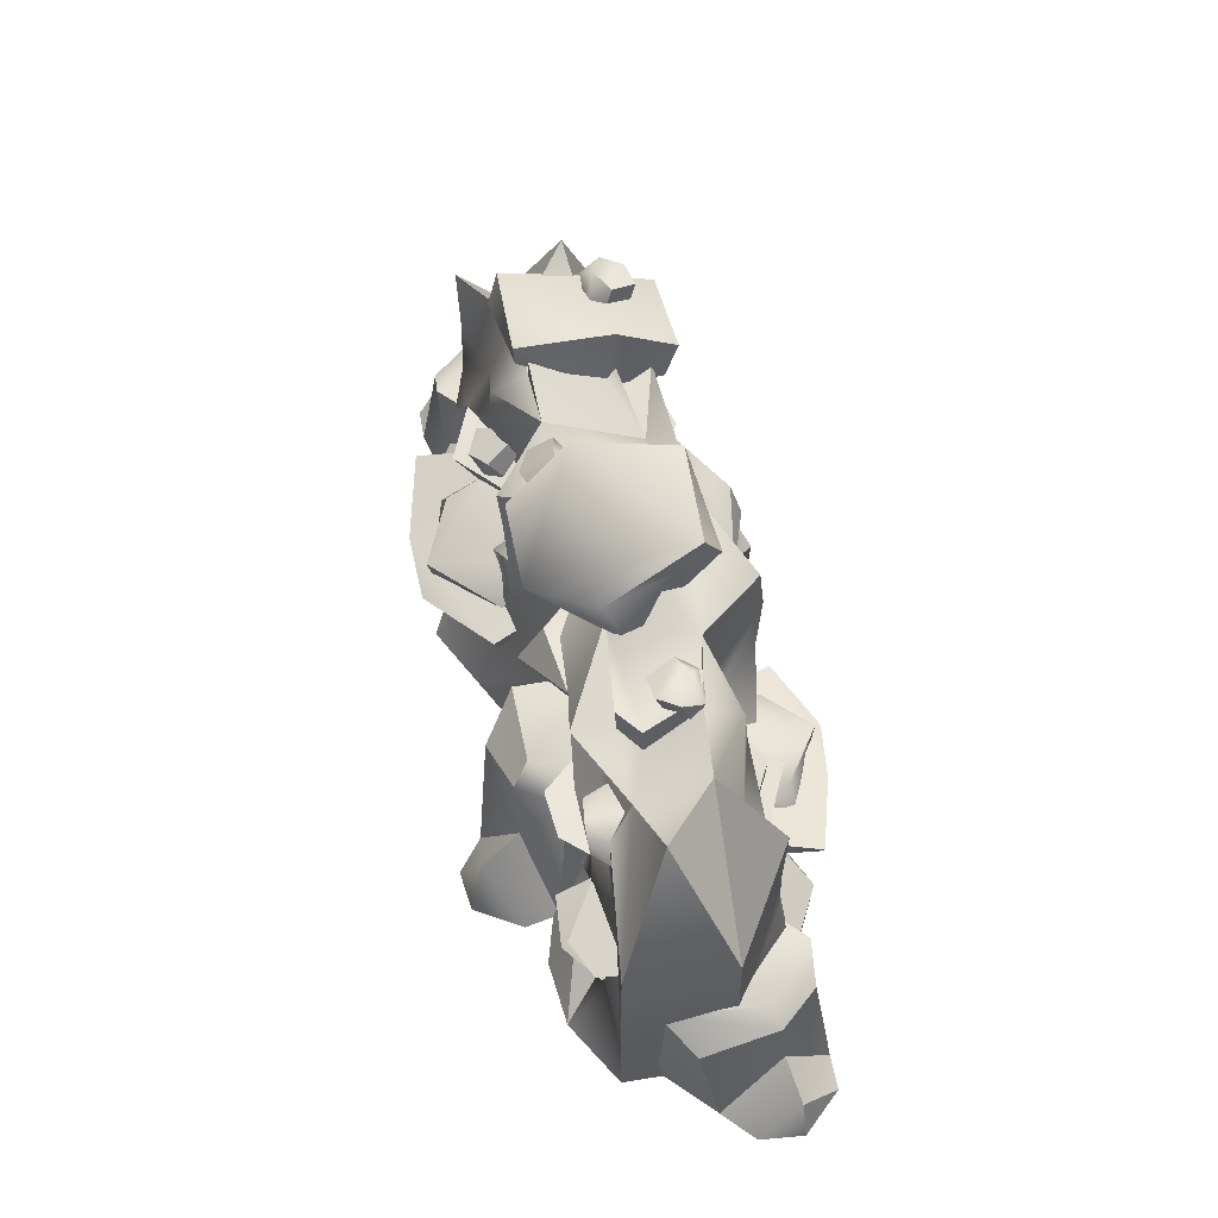
<metadata>
{"format":"obj","ext":"obj","renderer":"f3d","projection":"perspective","resolution":1024,"background":"white","views":[{"elev":56.5,"azim":75.5,"up":"+Y"}]}
</metadata>
<code>
o rubble_large
v 0.009263 0 0.753
v -0.03855 3.286 0.3846
v 0.03634 0 -0.4476
v 0.05134 3.322 -0.5811
v 3.274 0 0.754
v 3.254 1.845 0.7544
v 3.354 0 -0.1548
v 3.349 1.847 -0.1322
v 2.843 0 -0.7429
v 2.266 0 -0.7484
v 1.755 0 -1.005
v 1.247 0 -1.28
v 0.6511 0 -1.026
v 0.6437 2.776 -1.025
v 1.129 2.895 -0.4183
v 1.705 2.6 -0.5995
v 2.219 2.702 -0.2079
v 2.834 2.723 -0.5893
v 0.5018 0 0.5874
v 1.044 0 0.7585
v 1.589 0 0.8841
v 2.69 0 1.049
v 2.131 2.402 0.3778
v 1.535 2.618 0.7053
v 0.7731 2.834 0.2352
v 0.007763 0.9591 0.6297
v -0.0434 2.07 0.2626
v 0.09359 2.121 -1.012
v 0.08917 0.966 -1.012
v 3.353 0.8987 -0.1433
v 3.354 0.5642 -0.1457
v 3.265 0.8914 0.7555
v 3.271 0.5612 0.756
v 2.826 1.854 0.6829
v 2.674 1.058 0.7864
v 2.695 0.6325 0.7413
v 1.831 2.117 0.6812
v 2.099 1.695 0.6932
v 2.093 1.226 0.689
v 1.524 2.142 0.4628
v 1.536 1.732 0.6791
v 1.553 1.23 0.4407
v 1.569 0.8621 0.4439
v 1.005 1.699 0.3084
v 1.034 0.6582 0.4265
v 0.425 2.015 0.8635
v 0.4773 1.225 0.3874
v 0.4758 0.6467 0.624
v 0.6443 2.39 -1.07
v 0.6389 1.804 -1.044
v 0.6411 1.239 -1.037
v 0.6565 0.6484 -1.126
v 1.114 2.259 -0.4551
v 1.112 1.538 -0.4497
v 1.181 1.224 -0.9216
v 1.211 0.6538 -1.102
v 1.703 2.232 -0.6384
v 1.714 1.722 -0.4734
v 1.696 1.228 -0.6205
v 1.737 0.6679 -0.8934
v 2.235 2.147 -0.4553
v 2.268 1.734 -0.6634
v 2.221 1.209 -0.3327
v 2.297 0.6762 -1.104
v 2.828 2.064 -0.5743
v 2.829 1.581 -0.5941
v 2.836 1.104 -0.6863
v 2.842 0.631 -0.7654
v 1.741 1.78 -0.9456
v 1.512 1.754 0.9163
v 1.914 1.74 0.9017
v 1.004 1.222 0.2516
v 2.106 2.265 0.4288
v 1.75 2.109 0.4695
v 1.872 1.95 0.554
v 2.09 1.88 0.5773
v 2.39 2.012 0.6087
v 2.281 2.189 0.59
v 2.275 2.054 0.7398
v 2.199 2.178 0.7452
v 2.067 2.241 0.7354
v 1.924 2.002 0.6675
v 2.073 1.951 0.6808
v 1.573 2.581 0.356
v 1.778 2.536 0.2045
v 1.667 2.76 -0.284
v 1.789 2.811 0.2175
v 1.585 2.847 0.3764
v 1.671 2.935 -0.267
v 1.012 2.286 0.5932
v 0.4446 2.378 0.6474
v 2.777 2.904 0.3034
v 0.5459 2.359 0.5407
v 0.5271 3.197 -0.02386
v 2.13 0 1.072
v 2.176 0.694 0.3552
v 2.079 0.5275 0.815
v 0.7627 1.222 0.4302
v 1.188 1.223 0.4283
v 2.659 1.487 1.016
v 2.281 1.641 0.7289
v 2.424 1.412 0.7669
v 2.669 1.258 0.7891
v 2.902 1.219 0.6688
v 2.985 1.374 0.6338
v 2.96 1.394 0.8774
v 1.817 1.036 0.7035
v 1.008 0.659 0.6781
v 2.26 1.174 0.2566
v 2.509 1.082 0.2948
v 2.524 1.358 0.5388
v 2.496 0.7341 0.738
v 2.057 0.9176 0.8005
v 2.053 1.041 0.3513
v 2.083 1.123 0.977
v 2.517 1.091 1.036
v 2.08 1.316 0.6001
v 2.873 1.077 0.4429
v 2.848 0.8857 0.6175
v 2.863 1.118 0.8106
v 1.726 0.000493 0.877
v 1.285 0.7456 1.094
v 0.519 0.000493 0.3479
v 1.028 0.000493 -0.0735
v 1.549 0.000493 0.3591
v 0.987 0.6137 -0.1946
v 0.4822 0.5832 0.2329
v 1.467 0.5916 0.3859
v 0.8619 0.000493 1.357
v 0.3931 0.000493 0.9544
v 0.3634 0.4147 0.9483
v 1.081 1.538 0.9518
v 0.4731 1.587 0.211
v 0.9769 1.579 -0.2119
v 1.444 1.541 0.3575
v 0.6422 1.139 1.211
v 0.3506 1.466 0.9111
v 1.467 1.338 0.7307
v 1.767 0.000493 1.184
v 1.496 0.000493 1.574
v 1.421 0.5619 1.453
v 1.136 0.000493 1.597
v 1.203 1.369 1.097
v 1.058 0.8593 -1.473
v 1.027 0.9433 -1.535
v 1.594 0.9842 -1.406
v 1.574 1.061 -1.419
v 1.427 1.015 -0.1648
v 0.7681 0.8866 -0.4709
v 0.4968 0.7822 -1.212
v 0.6558 1.083 -0.4918
v 1.371 1.197 -0.2059
v 0.4014 0.9892 -1.281
v 2.286 1.236 -1.154
v 2.238 1.133 -1.136
v 2.101 1.131 -0.356
v 2.043 1.323 -0.39
v 0.7422 0.9557 -1.055
v 0.686 1.05 -1.108
v 1.209 0.9817 -1.384
v 1.166 1.202 -1.427
v 1.785 1.13 -0.6169
v 1.336 1.083 -0.3117
v 0.9343 1.021 -0.5701
v 1.264 1.309 -0.3138
v 1.712 1.47 -0.6921
v 0.8169 1.372 -0.6406
v 1.852 1.096 -1.074
v 1.693 1.321 -1.04
v -0.2046 3.332 -0.657
v -0.2009 3.47 -0.6347
v 0.6501 3.215 -0.7014
v 0.6892 3.444 -0.5436
v 0.4789 2.745 0.5799
v -0.2345 2.839 0.5599
v -0.4237 3.066 -0.0184
v -0.2583 3.107 0.7608
v 0.557 3.148 0.8109
v -0.4215 3.496 0.2167
v 0.969 2.788 0.1222
v 0.8356 3.084 0.2753
v 1.402 2.877 -0.3334
v 1.547 2.863 -0.3184
v 1.517 3.065 -0.2256
v 1.657 2.726 -0.02673
v 1.413 2.77 0.02464
v 1.341 2.779 -0.247
v 1.399 2.921 0.09235
v 1.623 2.975 0.0812
v 1.317 2.989 -0.1469
v 1.741 2.935 -0.2735
v 1.787 2.851 -0.1526
v 1.764 3.011 -0.08568
v 3.47 0 -0.9247
v 3.587 0.5277 -0.4796
v 2.707 0 0.2111
v 2.434 0 -0.4023
v 2.952 0 -0.8497
v 2.465 0.4025 -0.3569
v 2.734 0.3646 0.2567
v 2.994 0.4059 -0.7926
v 3.716 0 0.06755
v 3.237 0 0.4675
v 3.259 0.2409 0.4972
v 3.425 1.206 -0.3311
v 2.689 1.137 0.2276
v 2.428 1.168 -0.3852
v 2.974 1.226 -0.8195
v 3.553 0.8257 0.2154
v 3.228 1.066 0.4693
v 3.308 1.059 -0.7768
v 3.762 0 -0.9026
v 4.06 0 -0.5423
v 3.944 0.3706 -0.5279
v 4 0 -0.165
v 3.58 1.063 -0.4267
v 1.559 1.685 -0.7441
v 1.694 1.64 -0.7094
v 1.722 1.813 -0.8171
v 1.831 1.666 -0.4071
v 1.62 1.788 -0.4323
v 1.501 1.69 -0.6166
v 1.648 1.913 -0.5139
v 1.867 1.878 -0.5393
v 1.537 1.865 -0.7309
v 1.899 1.65 -0.724
v 1.951 1.646 -0.5781
v 1.974 1.784 -0.6628
v -3.283 0 -0.7422
v -3.227 1.955 -0.7395
v -3.362 0 0.1666
v -3.331 1.939 0.1463
v -2.851 0 0.7547
v -2.274 0 0.7602
v -1.764 0 1.017
v -1.256 0 1.292
v -0.6595 0 1.038
v -0.618 2.745 0.762
v -1.068 2.979 0.282
v -1.645 2.755 0.5778
v -2.128 2.991 0.2286
v -2.786 2.943 0.6062
v -0.5103 0 -0.5756
v -1.053 0 -0.7467
v -1.598 0 -0.8723
v -2.698 0 -1.037
v -2.03 2.766 -0.3561
v -1.451 2.953 -0.7237
v -0.7158 2.951 -0.4787
v -3.36 0.9008 0.1552
v -3.362 0.5642 0.1575
v -3.275 0.9008 -0.7438
v -3.282 0.5642 -0.7444
v -2.776 2.073 -0.6659
v -2.686 1.129 -0.7749
v -2.714 0.6564 -0.7305
v -1.756 2.471 -0.681
v -2.054 1.991 -0.6768
v -2.095 1.408 -0.6766
v -1.456 2.447 -0.5312
v -1.504 2.019 -0.7328
v -1.56 1.42 -0.488
v -1.596 0.9676 -0.4976
v -0.986 1.888 -0.5604
v -1.049 0.7126 -0.6552
v -0.4157 2.127 -1.218
v -0.4742 1.309 -0.8023
v -0.4706 0.671 -1
v -0.6161 2.376 0.7289
v -0.6186 1.834 0.7021
v -0.6217 1.285 0.6906
v -0.6357 0.6526 0.8116
v -1.064 2.369 0.2096
v -1.101 1.648 0.2544
v -1.177 1.289 0.7526
v -1.207 0.662 0.9661
v -1.657 2.377 0.6032
v -1.689 1.877 0.4471
v -1.699 1.322 0.5838
v -1.744 0.6806 0.8668
v -2.179 2.366 0.4729
v -2.246 1.879 0.6779
v -2.22 1.325 0.3453
v -2.306 0.6787 1.116
v -2.793 2.238 0.5899
v -2.819 1.68 0.6075
v -2.841 1.131 0.6984
v -2.85 0.6313 0.7772
v -1.731 1.873 0.9231
v -1.488 2.041 -0.9661
v -1.877 2.042 -0.894
v -1.01 1.359 -0.5032
v -2.012 2.627 -0.4078
v -1.675 2.442 -0.4829
v -1.806 2.285 -0.5513
v -2.025 2.208 -0.5596
v -2.313 2.341 -0.5893
v -2.191 2.548 -0.5694
v -2.198 2.397 -0.7203
v -2.114 2.539 -0.725
v -1.98 2.612 -0.7155
v -1.854 2.349 -0.6593
v -2.004 2.291 -0.6633
v -1.483 2.886 -0.3848
v -1.683 2.851 -0.2004
v -1.587 2.96 0.2717
v -1.688 3.122 -0.1995
v -1.49 3.151 -0.3773
v -1.589 3.136 0.2672
v -0.9631 2.519 -0.8116
v -0.475 2.419 -1.127
v -2.681 3.233 -0.2822
v -0.5116 2.48 -0.9135
v -0.4881 3.237 -0.1811
v -2.138 0 -1.061
v -2.199 0.7506 -0.3447
v -2.11 0.5681 -0.8052
v -0.7698 1.342 -0.7488
v -1.198 1.385 -0.5925
v -2.647 1.631 -1.002
v -2.24 1.91 -0.7127
v -2.408 1.6 -0.7529
v -2.669 1.368 -0.7765
v -2.904 1.292 -0.6564
v -2.977 1.463 -0.6206
v -2.955 1.479 -0.8645
v -1.84 1.179 -0.7054
v -1.029 0.7127 -0.8833
v -2.258 1.327 -0.2439
v -2.513 1.184 -0.2827
v -2.509 1.527 -0.5249
v -2.518 0.7777 -0.7274
v -2.084 1.017 -0.7904
v -2.064 1.178 -0.3398
v -2.102 1.257 -0.9661
v -2.533 1.172 -1.025
v -2.071 1.526 -0.5868
v -2.879 1.134 -0.4309
v -2.862 0.9207 -0.6061
v -2.872 1.176 -0.7989
v -1.734 0.000493 -0.8652
v -1.322 0.8118 -1.174
v -0.5274 0.000493 -0.3361
v -1.037 0.000493 0.0853
v -1.557 0.000493 -0.3473
v -0.9858 0.6474 -0.08864
v -0.4669 0.601 -0.6593
v -1.493 0.6474 -0.4613
v -0.8703 0.000493 -1.345
v -0.4016 0.000493 -0.9426
v -0.3553 0.4248 -1.235
v -1.091 1.746 -1.085
v -0.4646 1.668 -0.6165
v -0.9632 1.703 -0.05104
v -1.427 1.771 -0.4365
v -0.666 1.214 -1.423
v -0.361 1.547 -1.203
v -1.475 1.55 -0.7749
v -1.775 0.000493 -1.172
v -1.505 0.000493 -1.562
v -1.457 0.5998 -1.477
v -1.144 0.000493 -1.586
v -1.227 1.55 -1.171
v -1.053 0.8692 1.333
v -1.022 0.9558 1.398
v -1.598 1.001 1.376
v -1.578 1.084 1.387
v -1.436 1.121 0.04312
v -0.7538 0.9384 0.07543
v -0.4723 0.7892 0.8557
v -0.6381 1.148 0.05905
v -1.374 1.321 0.07261
v -0.3778 1.003 0.9132
v -2.292 1.275 1.166
v -2.245 1.165 1.148
v -2.105 1.237 0.367
v -2.037 1.457 0.4002
v -0.7232 0.9876 0.7267
v -0.6659 1.085 0.7731
v -1.206 1.004 1.267
v -1.163 1.238 1.312
v -1.791 1.215 0.5932
v -1.341 1.183 0.1573
v -0.9253 1.089 0.2512
v -1.261 1.428 0.1502
v -1.707 1.574 0.6681
v -0.8053 1.447 0.3232
v -1.859 1.137 1.066
v -1.696 1.383 1.013
v -1.598 3.102 0.3669
v -1.644 3.236 0.3736
v -2.423 2.93 0.4114
v -2.523 3.163 0.305
v -2.107 2.606 -0.7942
v -1.419 2.808 -0.829
v -1.285 2.988 -0.3
v -1.475 3.081 -0.9549
v -2.287 2.979 -0.9712
v -1.421 3.435 -0.4138
v -2.642 2.562 -0.3603
v -2.562 2.884 -0.4824
v -1.984 3.2 -0.3357
v -2.121 3.156 -0.3274
v -2.164 3.368 -0.4123
v -2.194 3.028 -0.5969
v -1.975 3.137 -0.6768
v -1.895 3.13 -0.4344
v -2.016 3.29 -0.7357
v -2.249 3.282 -0.7008
v -1.947 3.351 -0.5184
v -2.337 3.181 -0.3453
v -2.357 3.1 -0.4606
v -2.391 3.264 -0.5278
v -3.479 0 0.9365
v -3.595 0.5277 0.4914
v -2.715 0 -0.1993
v -2.442 0 0.4141
v -2.96 0 0.8615
v -2.476 0.4059 0.3685
v -2.747 0.3715 -0.2453
v -3.002 0.4059 0.8044
v -3.724 0 -0.05575
v -3.246 0 -0.4557
v -3.268 0.2409 -0.4854
v -3.43 1.216 0.3432
v -2.691 1.226 -0.2152
v -2.43 1.256 0.3977
v -2.98 1.251 0.8315
v -3.561 0.8259 -0.2036
v -3.235 1.086 -0.4573
v -3.316 1.062 0.7886
v -3.771 0 0.9144
v -4.069 0 0.5541
v -3.953 0.3706 0.5397
v -4.008 0 0.1768
v -3.589 1.064 0.4385
v -1.546 1.789 0.6881
v -1.683 1.752 0.6814
v -1.705 1.92 0.7882
v -1.806 1.834 0.4019
v -1.59 1.947 0.3812
v -1.484 1.808 0.5429
v -1.613 2.065 0.4665
v -1.833 2.041 0.5324
v -1.515 1.975 0.6603
v -1.886 1.769 0.7241
v -1.933 1.79 0.5836
v -1.951 1.926 0.6681
v -0.4895 3.135 0.1115
v -0.3704 3.055 0.1674
v -0.4746 3.288 0.3196
v -0.4568 2.761 0.3981
v -0.7008 2.883 0.3653
v -0.591 3.009 0.1232
v -0.7672 3.054 0.4707
v -0.5803 3.046 0.5796
v -0.6901 3.246 0.2749
v -0.2438 3.058 0.3137
v -0.2793 2.903 0.3985
v -0.3595 3.089 0.5204
f 18 8 65
f 15 14 4
f 84 25 24
f 94 2 25
f 92 6 8
f 85 23 17
f 75 37 74
f 34 76 38
f 46 91 27
f 90 44 41
f 4 14 28
f 14 53 49
f 15 57 53
f 16 61 57
f 17 65 61
f 64 9 10
f 63 68 64
f 62 67 63
f 61 66 62
f 11 60 64
f 59 64 60
f 62 58 57
f 56 60 11
f 55 60 56
f 54 59 55
f 53 58 54
f 13 56 12
f 51 56 52
f 50 55 51
f 49 54 50
f 29 13 3
f 28 51 29
f 19 45 108
f 72 47 98
f 40 90 41
f 21 43 45
f 72 98 99
f 41 70 71
f 25 93 90
f 96 43 21
f 38 42 39
f 40 73 23
f 107 43 96
f 35 39 96
f 32 105 104
f 32 104 103 35
f 5 36 22
f 32 36 33
f 102 101 38 39
f 103 102 39 35
f 48 1 19
f 47 27 26
f 31 5 7
f 30 33 31
f 8 32 30
f 9 31 7
f 67 31 68
f 66 30 67
f 65 30 66
f 16 15 86
f 18 17 8
f 48 45 47
f 43 42 45
f 20 21 45
f 20 45 19
f 85 84 23
f 75 38 76
f 23 24 40
f 90 46 44
f 14 15 53
f 15 16 57
f 16 17 61
f 17 18 65
f 63 67 68
f 62 66 67
f 61 65 66
f 59 63 64
f 55 59 60
f 58 62 69
f 53 57 58
f 51 55 56
f 50 54 55
f 49 53 54
f 44 46 47
f 24 90 40
f 70 44 42
f 42 43 107
f 42 38 71
f 75 40 41
f 69 63 59
f 69 62 63
f 54 69 59
f 54 58 69
f 71 70 42
f 41 44 70
f 38 41 71
f 44 72 42
f 17 23 92
f 77 83 76
f 37 79 80
f 37 82 83
f 78 81 80
f 77 80 79
f 76 82 75
f 74 81 73
f 81 37 80
f 79 37 83
f 12 56 11
f 10 11 64
f 25 2 27
f 4 2 94
f 23 6 92
f 78 34 6
f 75 82 37
f 34 77 76
f 64 68 9
f 13 52 56
f 29 52 13
f 29 51 52
f 28 50 51
f 28 49 50
f 35 96 36
f 40 74 73
f 22 96 97
f 5 33 36
f 32 35 36
f 34 38 101
f 32 6 34
f 48 26 1
f 47 46 27
f 27 91 93
f 31 33 5
f 30 32 33
f 8 6 32
f 9 68 31
f 67 30 31
f 65 8 30
f 75 41 38
f 78 77 34
f 75 74 40
f 44 47 72
f 77 79 83
f 23 73 78
f 78 73 81
f 77 78 80
f 76 83 82
f 74 37 81
f 25 84 88
f 86 15 89
f 23 84 24
f 17 16 86
f 86 85 17
f 15 87 89
f 25 88 87
f 85 86 89 87
f 15 25 87
f 84 85 87 88
f 23 78 6
f 47 26 48
f 90 93 91
f 24 25 90
f 90 91 46
f 25 27 93
f 17 92 8
f 15 94 25
f 15 4 94
f 22 36 96
f 96 21 97
f 95 97 21
f 95 22 97
f 98 45 99
f 42 99 45
f 45 98 47
f 42 72 99
f 32 34 105
f 34 101 105
f 106 103 104
f 101 102 100
f 104 105 106
f 101 100 106
f 100 102 103
f 106 100 103
f 105 101 106
f 39 107 96
f 39 42 107
f 108 48 19
f 45 48 108
f 109 111 110
f 110 118 119
f 110 111 118
f 114 112 113
f 111 109 117
f 110 112 114
f 116 117 115
f 113 115 117
f 113 112 116
f 109 114 117
f 119 118 120
f 111 116 120
f 116 112 119
f 116 111 117
f 118 111 120
f 112 110 119
f 115 113 116
f 120 116 119
f 109 110 114
f 114 113 117
f 129 142 141
f 131 129 136
f 128 135 138
f 124 126 128
f 124 123 127
f 121 125 128
f 130 129 131
f 127 131 137
f 127 123 130
f 128 126 134
f 122 121 138
f 126 124 127
f 131 127 130
f 125 124 128
f 132 138 135
f 133 135 134
f 132 133 137
f 133 132 135
f 136 143 137
f 126 127 133
f 121 128 138
f 143 122 138
f 129 122 136
f 137 131 136
f 133 127 137
f 134 126 133
f 135 128 134
f 139 141 140
f 140 141 142
f 121 122 141
f 122 129 141
f 139 121 141
f 132 143 138
f 122 143 136
f 143 132 137
f 145 147 146
f 146 155 156
f 146 147 154
f 150 145 144
f 150 148 149
f 147 145 153
f 146 148 150
f 152 153 151
f 149 151 153
f 149 148 152
f 145 150 153
f 155 154 156
f 156 154 157
f 147 152 157
f 152 148 156
f 152 147 153
f 154 147 157
f 148 146 156
f 151 149 152
f 157 152 156
f 144 146 150
f 155 146 154
f 144 145 146
f 150 149 153
f 159 161 160
f 168 160 169
f 160 161 169
f 164 159 158
f 161 159 167
f 166 167 165
f 163 165 167
f 163 162 166
f 159 164 167
f 161 166 169
f 166 162 168
f 166 161 167
f 165 163 166
f 169 166 168
f 158 159 160
f 164 163 167
f 171 173 172
f 180 172 181
f 172 173 181
f 176 171 170
f 176 174 175
f 173 171 179
f 172 174 176
f 178 179 177
f 175 177 179
f 175 174 178
f 171 176 179
f 173 178 181
f 178 174 180
f 178 173 179
f 174 172 180
f 177 175 178
f 181 178 180
f 170 172 176
f 170 171 172
f 176 175 179
f 182 184 183
f 183 191 192
f 183 184 191
f 187 185 186
f 184 182 190
f 183 185 187
f 189 190 188
f 186 188 190
f 186 185 189
f 182 187 190
f 192 191 193
f 184 189 193
f 189 185 192
f 189 184 190
f 191 184 193
f 185 183 192
f 188 186 189
f 193 189 192
f 182 183 187
f 187 186 190
f 202 215 214
f 204 202 209
f 201 208 211
f 197 199 201
f 197 196 200
f 194 198 201
f 203 202 204
f 200 204 210
f 200 196 203
f 201 199 207
f 195 194 211
f 199 197 200
f 204 200 203
f 198 197 201
f 205 211 208
f 206 208 207
f 205 206 210
f 206 205 208
f 209 216 210
f 199 200 206
f 194 201 211
f 216 195 211
f 202 195 209
f 210 204 209
f 206 200 210
f 207 199 206
f 208 201 207
f 212 214 213
f 213 214 215
f 194 195 214
f 195 202 214
f 212 194 214
f 205 216 211
f 195 216 209
f 216 205 210
f 217 219 218
f 218 226 227
f 218 219 226
f 222 220 221
f 219 217 225
f 218 220 222
f 224 225 223
f 221 223 225
f 221 220 224
f 217 222 225
f 227 226 228
f 219 224 228
f 224 220 227
f 224 219 225
f 226 219 228
f 220 218 227
f 223 221 224
f 228 224 227
f 217 218 222
f 222 221 225
f 61 62 57
f 242 232 285
f 239 238 2
f 304 249 248
f 314 4 249
f 312 230 232
f 305 247 241
f 295 257 294
f 254 296 258
f 266 311 28
f 310 264 261
f 2 269 27
f 238 273 269
f 239 277 273
f 240 281 277
f 241 285 281
f 284 233 234
f 283 288 284
f 282 287 283
f 281 286 282
f 235 280 284
f 279 284 280
f 282 278 277
f 276 280 235
f 275 280 276
f 274 279 275
f 273 278 274
f 237 276 236
f 271 276 272
f 270 275 271
f 269 274 270
f 26 237 1
f 27 271 26
f 243 265 328
f 292 267 318
f 260 310 261
f 245 263 265
f 292 318 319
f 261 290 291
f 249 313 310
f 316 263 245
f 258 262 259
f 260 293 247
f 327 263 316
f 255 259 316
f 252 325 324
f 252 324 323 255
f 229 256 246
f 252 256 253
f 322 321 258 259
f 323 322 259 255
f 268 3 243
f 267 28 29
f 251 229 231
f 250 253 251
f 232 252 250
f 233 251 231
f 287 251 288
f 286 250 287
f 285 250 286
f 240 239 306
f 242 241 232
f 268 265 267
f 263 262 265
f 244 245 265
f 244 265 243
f 305 304 247
f 295 258 296
f 247 248 260
f 310 266 264
f 238 239 273
f 239 240 277
f 240 241 281
f 241 242 285
f 283 287 288
f 282 286 287
f 281 285 286
f 279 283 284
f 275 279 280
f 278 282 289
f 273 277 278
f 271 275 276
f 270 274 275
f 269 273 274
f 264 266 267
f 248 310 260
f 290 264 262
f 262 263 327
f 262 258 291
f 295 260 261
f 289 283 279
f 289 282 283
f 274 289 279
f 274 278 289
f 291 290 262
f 261 264 290
f 258 261 291
f 264 292 262
f 241 247 312
f 297 303 296
f 257 299 300
f 257 302 303
f 298 301 300
f 297 300 299
f 296 302 295
f 294 301 293
f 301 257 300
f 299 257 303
f 236 276 235
f 234 235 284
f 249 4 28
f 2 4 314
f 247 230 312
f 298 254 230
f 295 302 257
f 254 297 296
f 2 238 269
f 284 288 233
f 237 272 276
f 26 272 237
f 26 271 272
f 27 270 271
f 27 269 270
f 255 316 256
f 260 294 293
f 246 316 317
f 229 253 256
f 252 255 256
f 254 258 321
f 252 230 254
f 268 29 3
f 267 266 28
f 28 311 313
f 251 253 229
f 250 252 253
f 232 230 252
f 233 288 251
f 287 250 251
f 285 232 250
f 295 261 258
f 298 297 254
f 295 294 260
f 264 267 292
f 297 299 303
f 247 293 298
f 298 293 301
f 297 298 300
f 296 303 302
f 294 257 301
f 249 304 308
f 306 239 309
f 247 304 248
f 241 240 306
f 306 305 241
f 239 307 309
f 249 308 307
f 305 306 309 307
f 239 249 307
f 304 305 307 308
f 247 298 230
f 267 29 268
f 310 313 311
f 248 249 310
f 310 311 266
f 249 28 313
f 241 312 232
f 239 314 249
f 239 2 314
f 246 256 316
f 316 245 317
f 315 317 245
f 315 246 317
f 318 265 319
f 262 319 265
f 265 318 267
f 262 292 319
f 252 254 325
f 254 321 325
f 326 323 324
f 321 322 320
f 324 325 326
f 321 320 326
f 320 322 323
f 326 320 323
f 325 321 326
f 259 327 316
f 259 262 327
f 328 268 243
f 265 268 328
f 329 331 330
f 330 338 339
f 330 331 338
f 334 332 333
f 331 329 337
f 330 332 334
f 336 337 335
f 333 335 337
f 333 332 336
f 329 334 337
f 339 338 340
f 331 336 340
f 336 332 339
f 336 331 337
f 338 331 340
f 332 330 339
f 335 333 336
f 340 336 339
f 329 330 334
f 334 333 337
f 349 362 361
f 351 349 356
f 348 355 358
f 344 346 348
f 344 343 347
f 341 345 348
f 350 349 351
f 347 351 357
f 347 343 350
f 348 346 354
f 342 341 358
f 346 344 347
f 351 347 350
f 345 344 348
f 352 358 355
f 353 355 354
f 352 353 357
f 353 352 355
f 356 363 357
f 346 347 353
f 341 348 358
f 363 342 358
f 349 342 356
f 357 351 356
f 353 347 357
f 354 346 353
f 355 348 354
f 359 361 360
f 360 361 362
f 341 342 361
f 342 349 361
f 359 341 361
f 352 363 358
f 342 363 356
f 363 352 357
f 365 367 366
f 366 375 376
f 366 367 374
f 370 365 364
f 370 368 369
f 367 365 373
f 366 368 370
f 372 373 371
f 369 371 373
f 369 368 372
f 365 370 373
f 375 374 376
f 376 374 377
f 367 372 377
f 372 368 376
f 372 367 373
f 374 367 377
f 368 366 376
f 371 369 372
f 377 372 376
f 364 366 370
f 375 366 374
f 364 365 366
f 370 369 373
f 379 381 380
f 388 380 389
f 380 381 389
f 384 379 378
f 381 379 387
f 386 387 385
f 383 385 387
f 383 382 386
f 379 384 387
f 381 386 389
f 386 382 388
f 386 381 387
f 385 383 386
f 389 386 388
f 378 379 380
f 384 383 387
f 391 393 392
f 400 392 401
f 392 393 401
f 396 391 390
f 396 394 395
f 393 391 399
f 392 394 396
f 398 399 397
f 395 397 399
f 395 394 398
f 391 396 399
f 393 398 401
f 398 394 400
f 398 393 399
f 394 392 400
f 397 395 398
f 401 398 400
f 390 392 396
f 390 391 392
f 396 395 399
f 402 404 403
f 403 411 412
f 403 404 411
f 407 405 406
f 404 402 410
f 403 405 407
f 409 410 408
f 406 408 410
f 406 405 409
f 402 407 410
f 412 411 413
f 404 409 413
f 409 405 412
f 409 404 410
f 411 404 413
f 405 403 412
f 408 406 409
f 413 409 412
f 402 403 407
f 407 406 410
f 422 435 434
f 424 422 429
f 421 428 431
f 417 419 421
f 417 416 420
f 414 418 421
f 423 422 424
f 420 424 430
f 420 416 423
f 421 419 427
f 415 414 431
f 419 417 420
f 424 420 423
f 418 417 421
f 425 431 428
f 426 428 427
f 425 426 430
f 426 425 428
f 429 436 430
f 419 420 426
f 414 421 431
f 436 415 431
f 422 415 429
f 430 424 429
f 426 420 430
f 427 419 426
f 428 421 427
f 432 434 433
f 433 434 435
f 414 415 434
f 415 422 434
f 432 414 434
f 425 436 431
f 415 436 429
f 436 425 430
f 437 439 438
f 438 446 447
f 438 439 446
f 442 440 441
f 439 437 445
f 438 440 442
f 444 445 443
f 441 443 445
f 441 440 444
f 437 442 445
f 447 446 448
f 439 444 448
f 444 440 447
f 444 439 445
f 446 439 448
f 440 438 447
f 443 441 444
f 448 444 447
f 437 438 442
f 442 441 445
f 281 282 277
f 449 451 450
f 450 458 459
f 450 451 458
f 454 452 453
f 451 449 457
f 450 452 454
f 456 457 455
f 453 455 457
f 453 452 456
f 449 454 457
f 459 458 460
f 451 456 460
f 456 452 459
f 456 451 457
f 458 451 460
f 452 450 459
f 455 453 456
f 460 456 459
f 449 450 454
f 454 453 457
f 14 49 28

</code>
